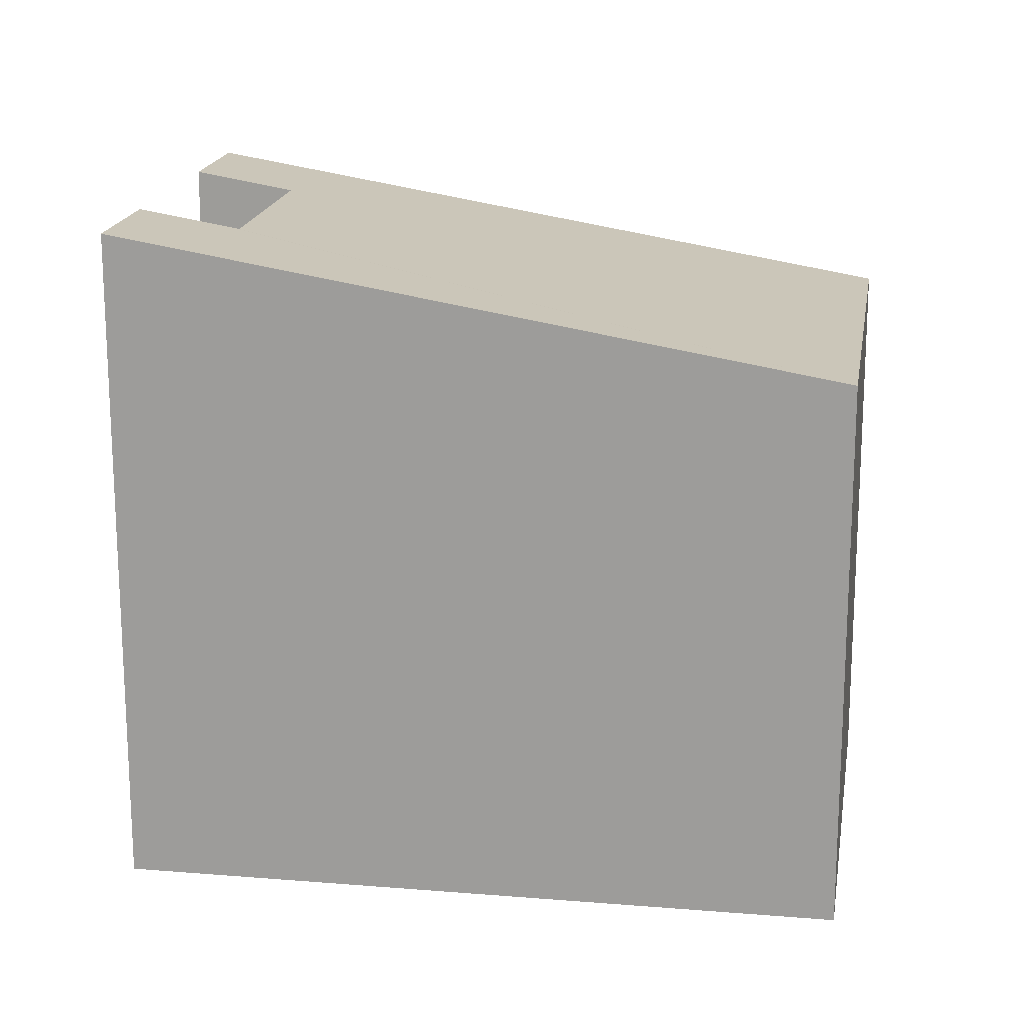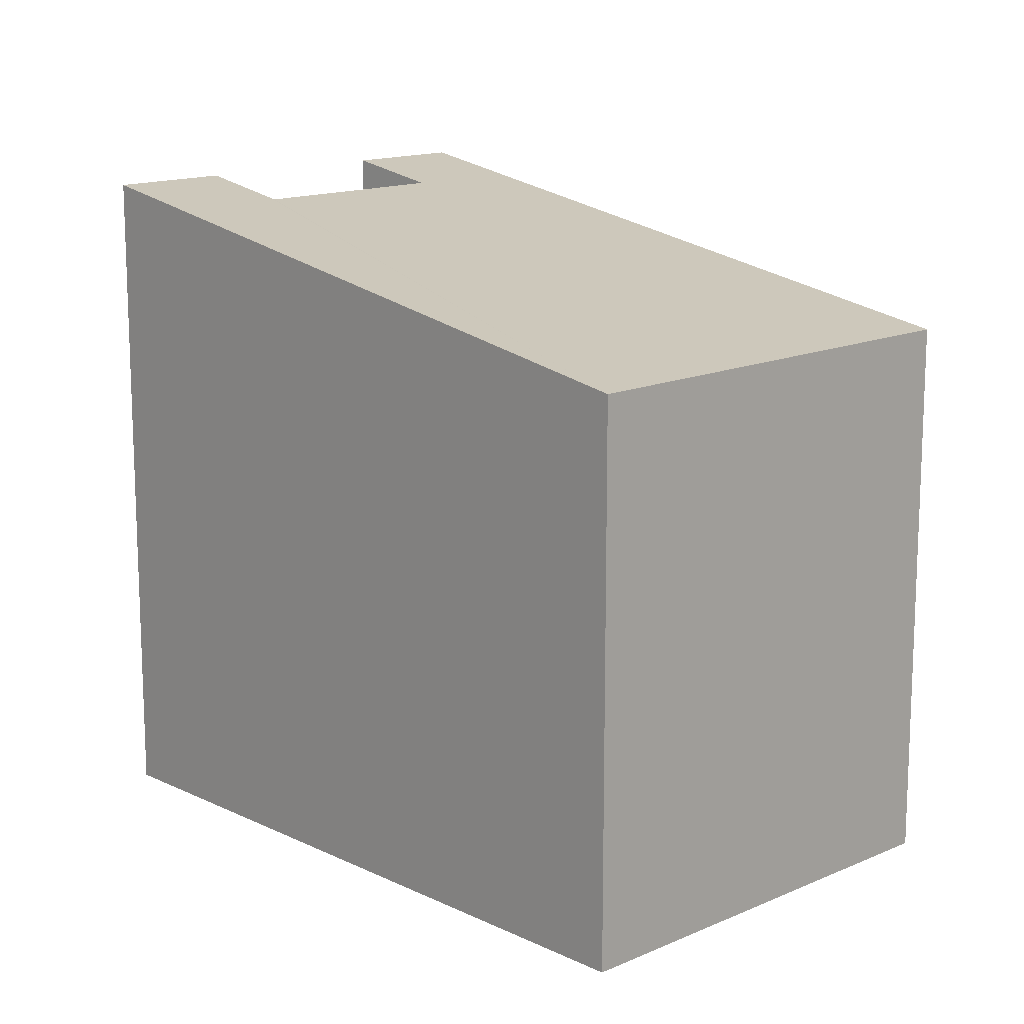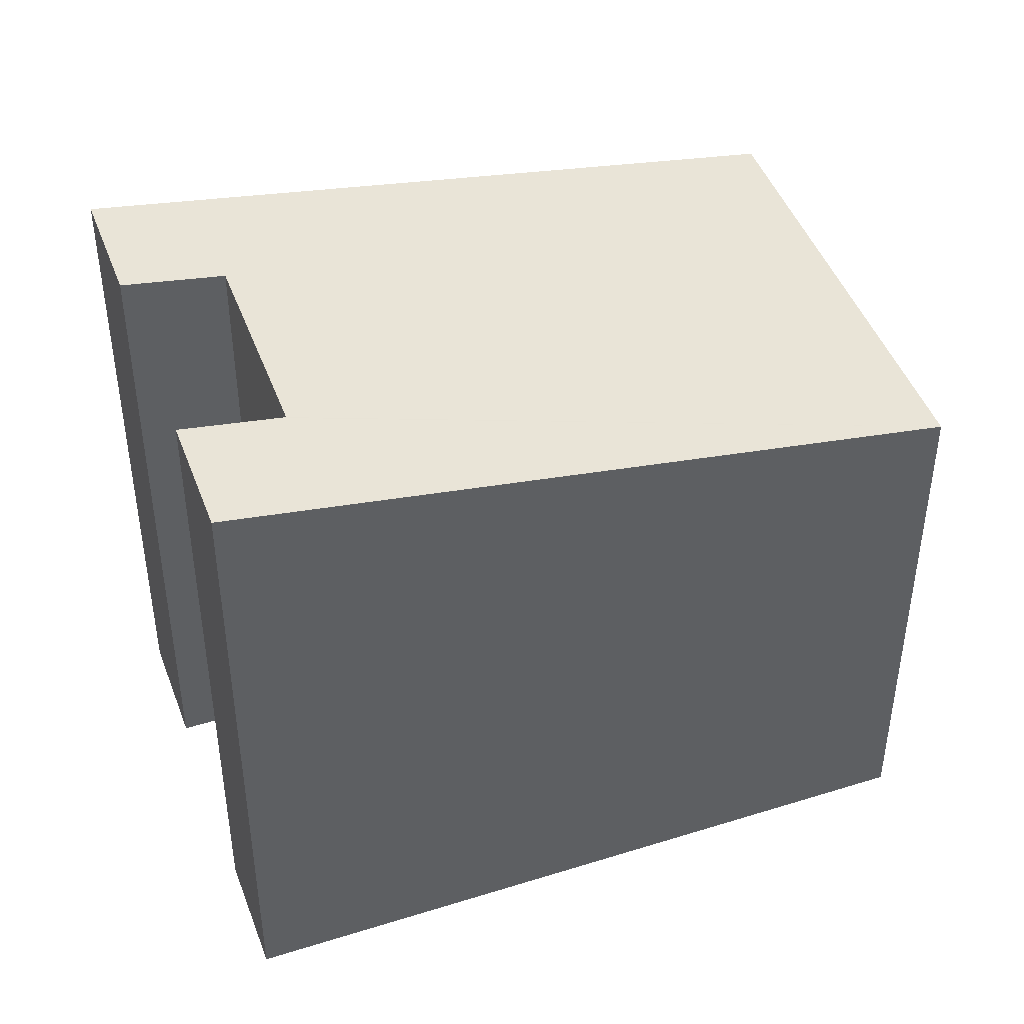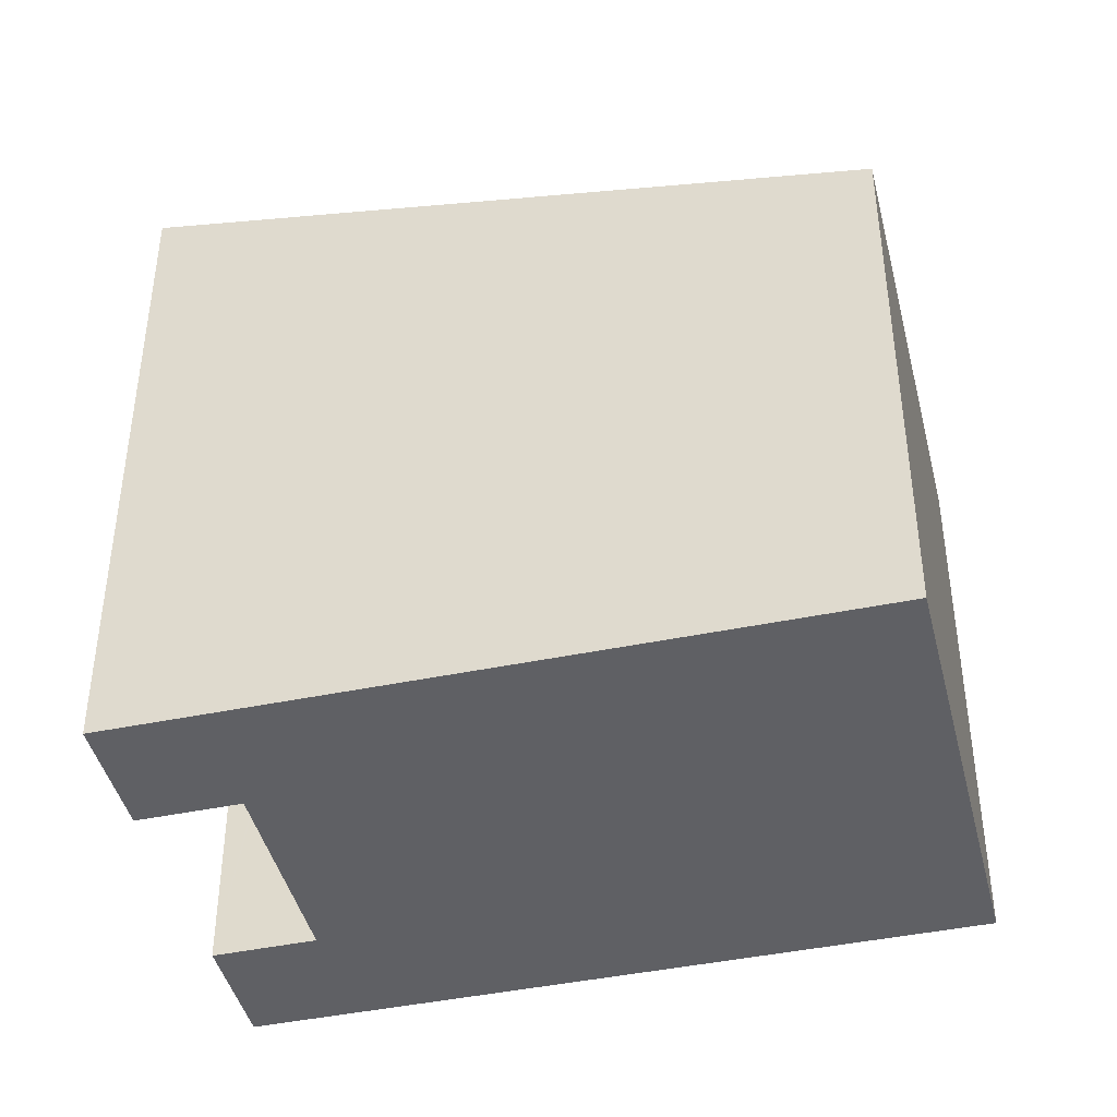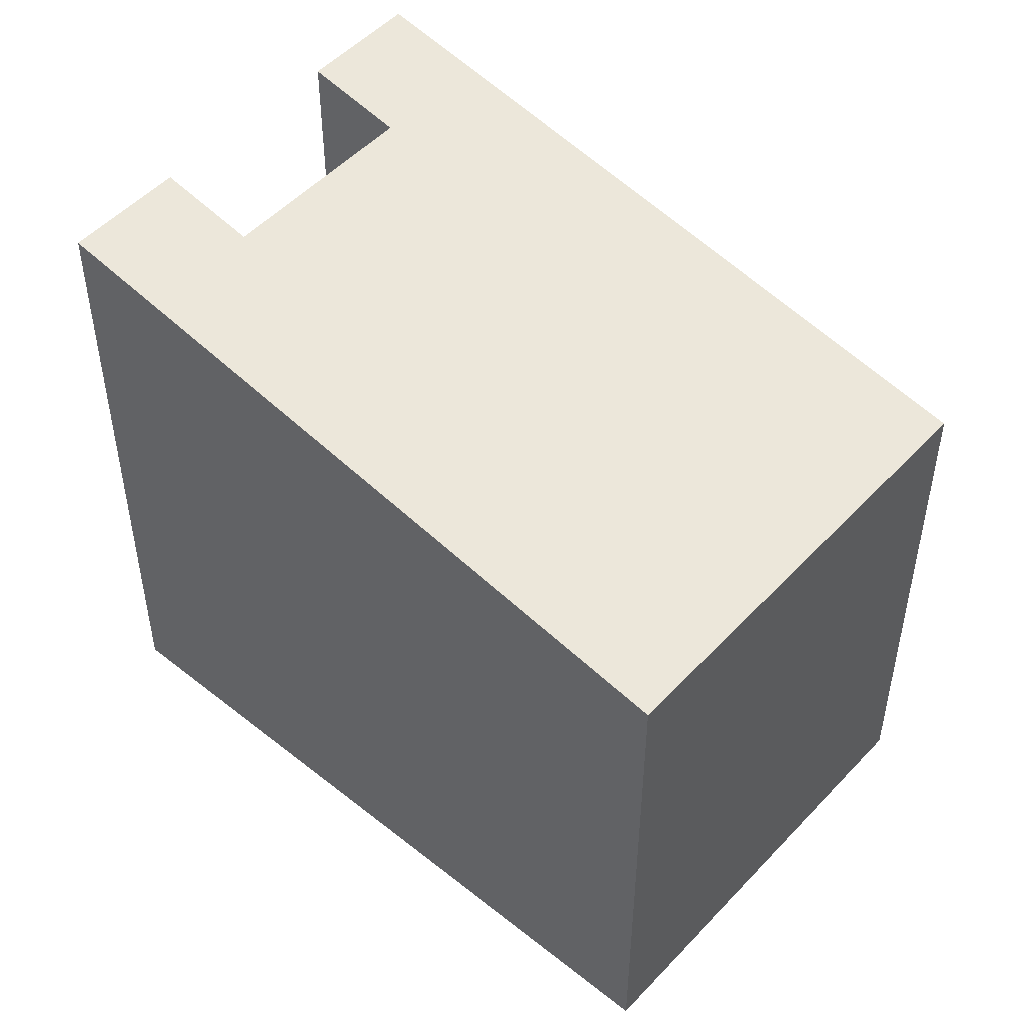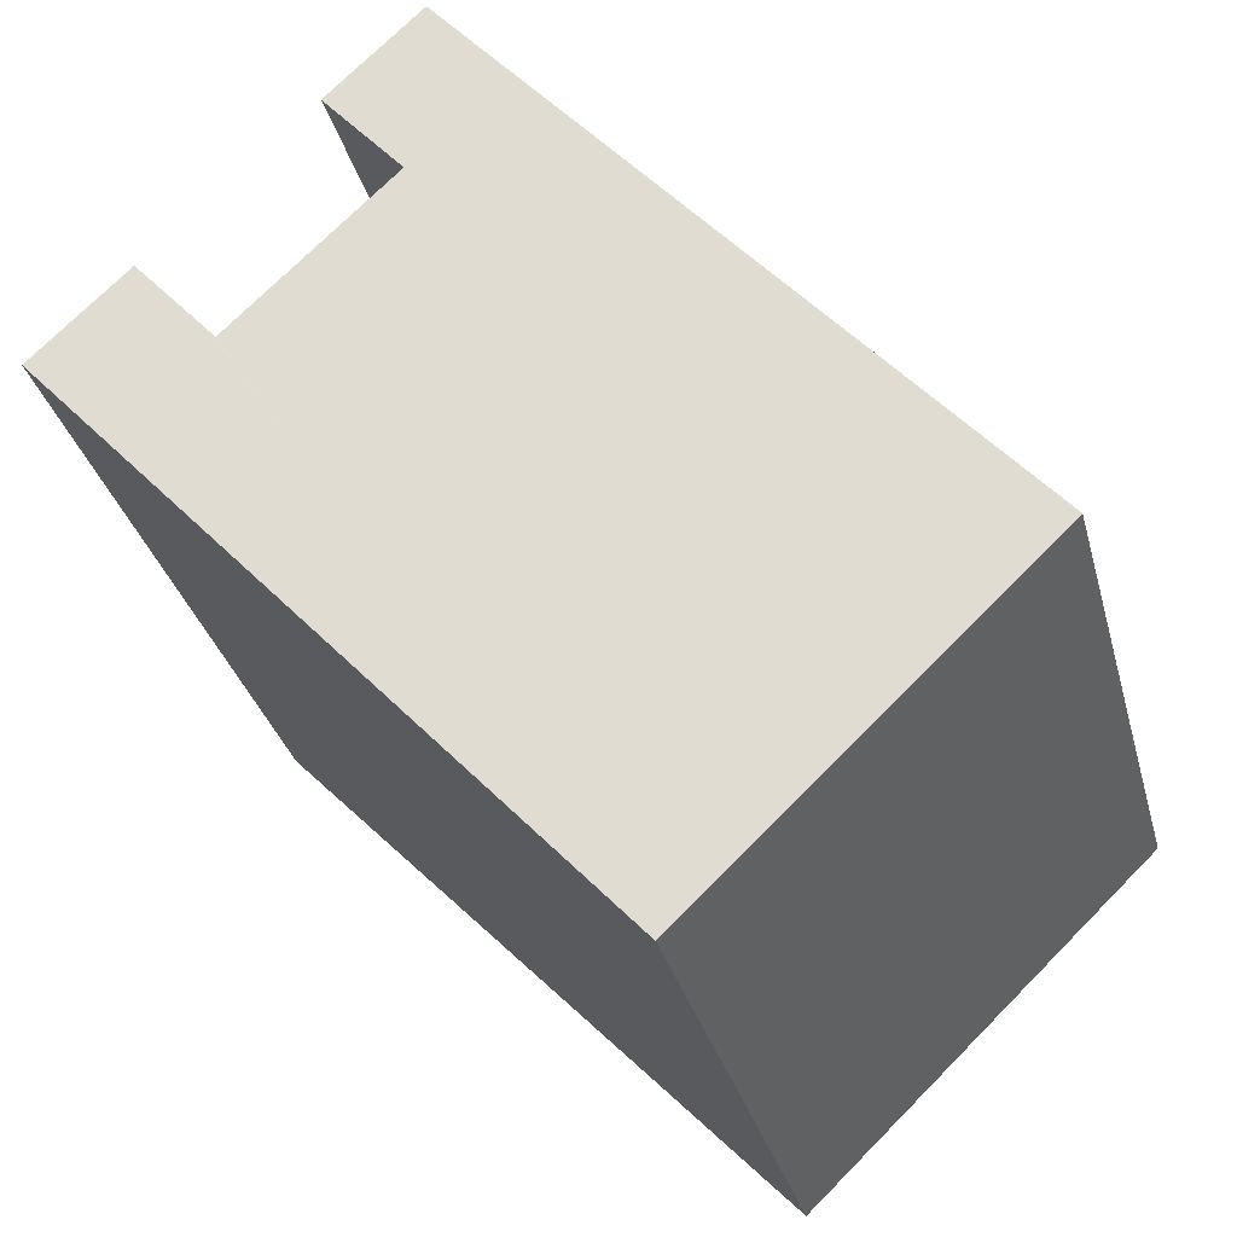
<metadata>
{"format":"obj","ext":"obj","renderer":"f3d","projection":"perspective","resolution":1024,"background":"white","views":[{"elev":18.0,"azim":142.7,"up":"+Y"},{"elev":14.5,"azim":179.8,"up":"+Y"},{"elev":45.8,"azim":113.7,"up":"+Y"},{"elev":-43.3,"azim":147.3,"up":"+Y"},{"elev":50.6,"azim":174.7,"up":"+Y"},{"elev":-32.4,"azim":-165.7,"up":"+Z"}]}
</metadata>
<code>
v  11.74 10.04 2.114
v  11.38 10.29 4.494
v  12.76 10.29 3.182
v  10.37 10.04 3.423
v  5.111 8.451 -4.862
v  10.3 10.03 3.351
v  7.936 10.03 5.597
v  6.627 10.04 6.981
v  0 8.451 5.175e-16
v  8.005 10.04 5.67
v  7.644 10.29 8.052
v  9.016 10.29 6.746
v  7.644 -4.93e-16 8.052
v  9.016 -4.131e-16 6.746
v  7.936 -3.427e-16 5.597
v  10.3 -2.052e-16 3.351
v  11.38 -2.752e-16 4.494
v  12.76 -1.948e-16 3.182
v  8.005 -3.472e-16 5.67
v  5.111 2.977e-16 -4.862
v  11.74 -1.294e-16 2.114
v  10.37 -2.096e-16 3.423
v  6.627 -4.275e-16 6.981
v  0 0 0
g defaultobject
f 1 2 3
f 2 1 4
f 4 1 5
f 4 5 6
f 6 5 7
f 7 5 8
f 8 5 9
f 10 11 12
f 11 10 8
f 8 10 7
f 13 12 11
f 12 13 14
f 15 6 7
f 6 15 16
f 17 3 2
f 3 17 18
f 14 10 12
f 10 14 7
f 7 14 15
f 15 14 19
f 18 1 3
f 1 18 5
f 5 18 20
f 20 18 21
f 4 17 2
f 17 4 6
f 17 6 16
f 17 16 22
f 8 13 11
f 13 8 9
f 13 9 23
f 23 9 24
f 20 9 5
f 9 20 24
f 17 16 18
f 16 17 22
f 21 24 20
f 24 21 18
f 24 18 16
f 24 16 15
f 24 15 23
f 23 15 19
f 23 19 14
f 23 14 13

</code>
